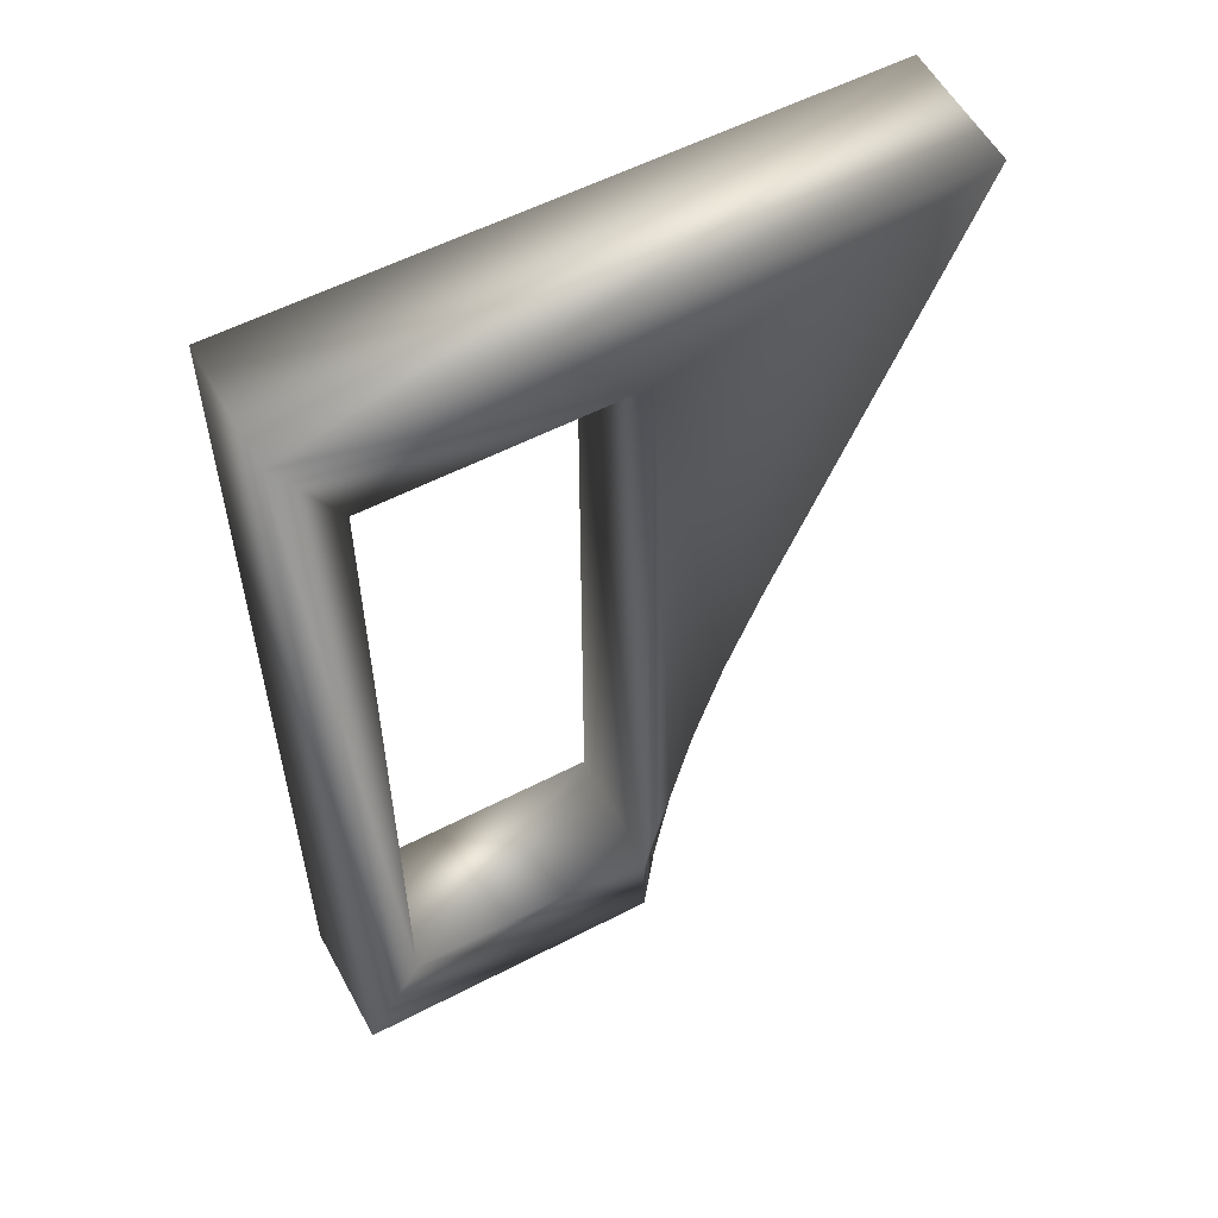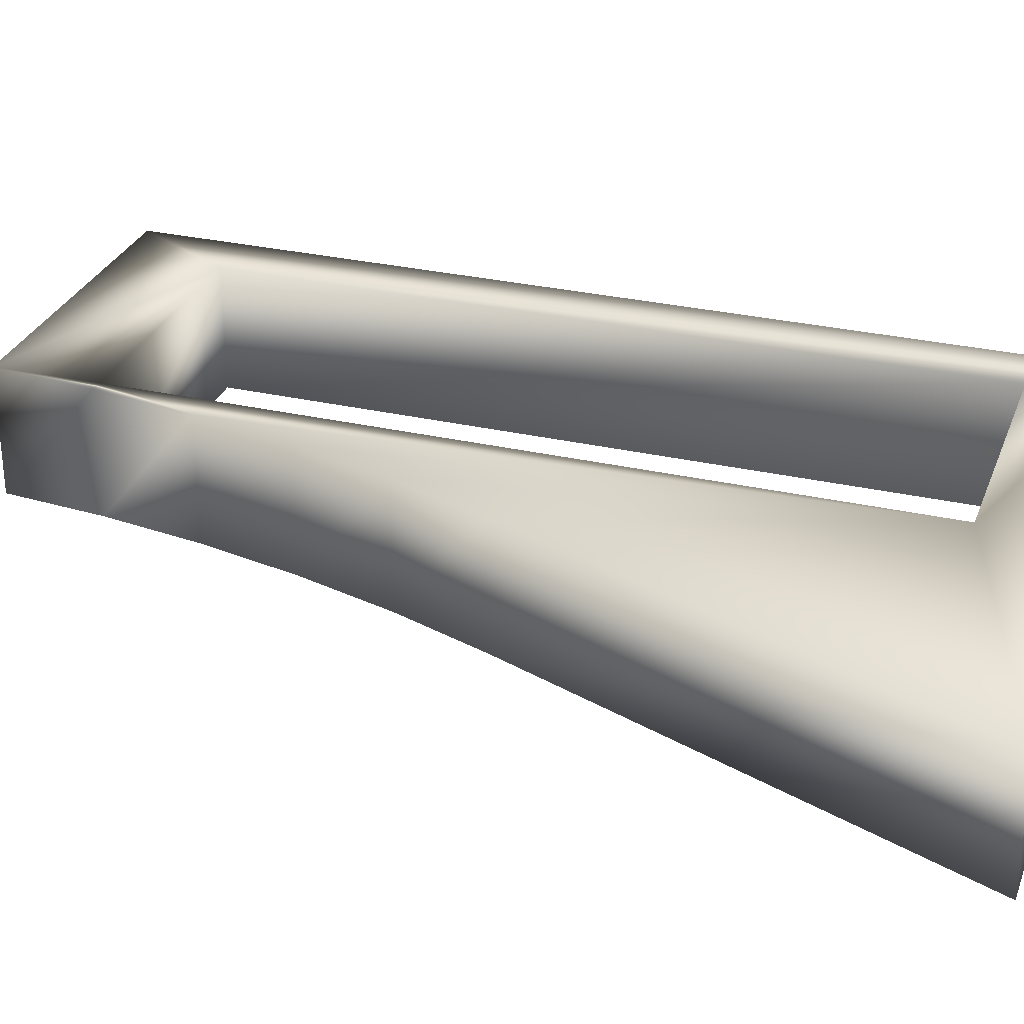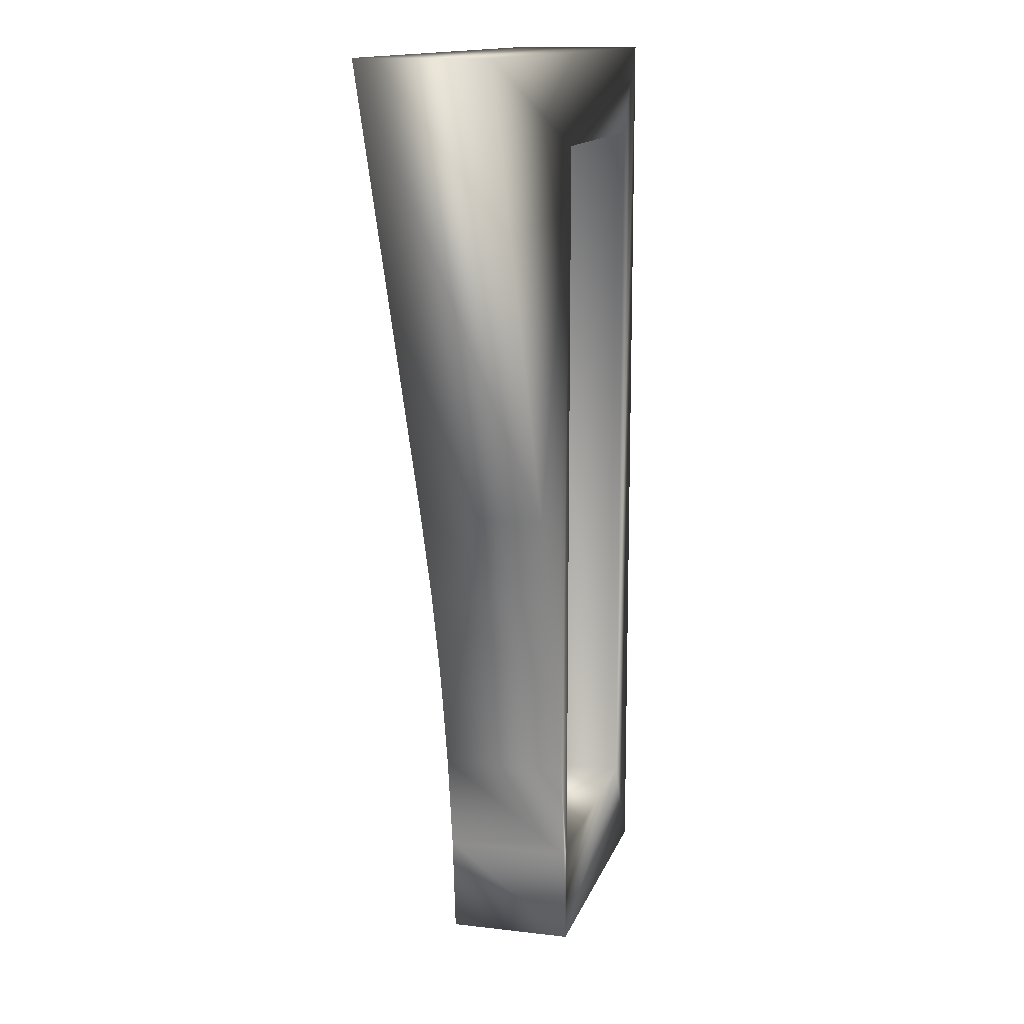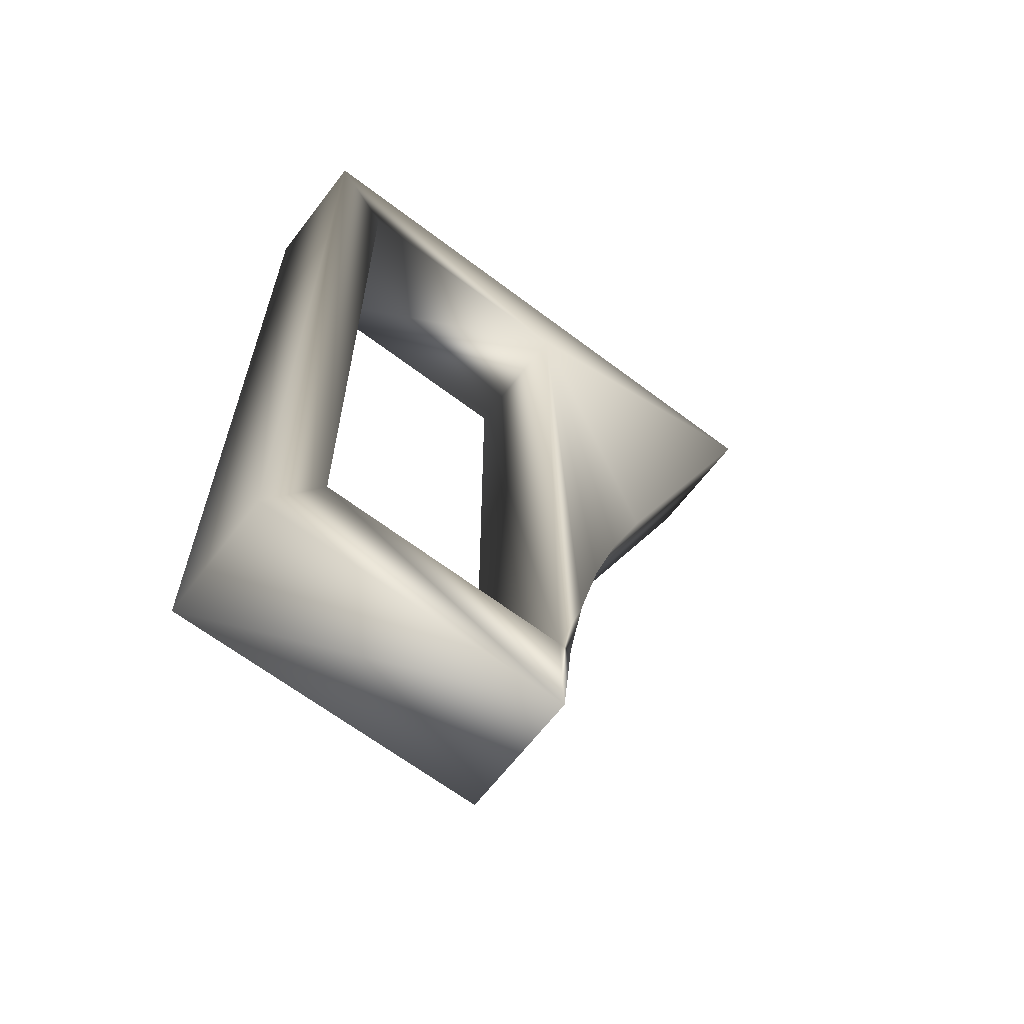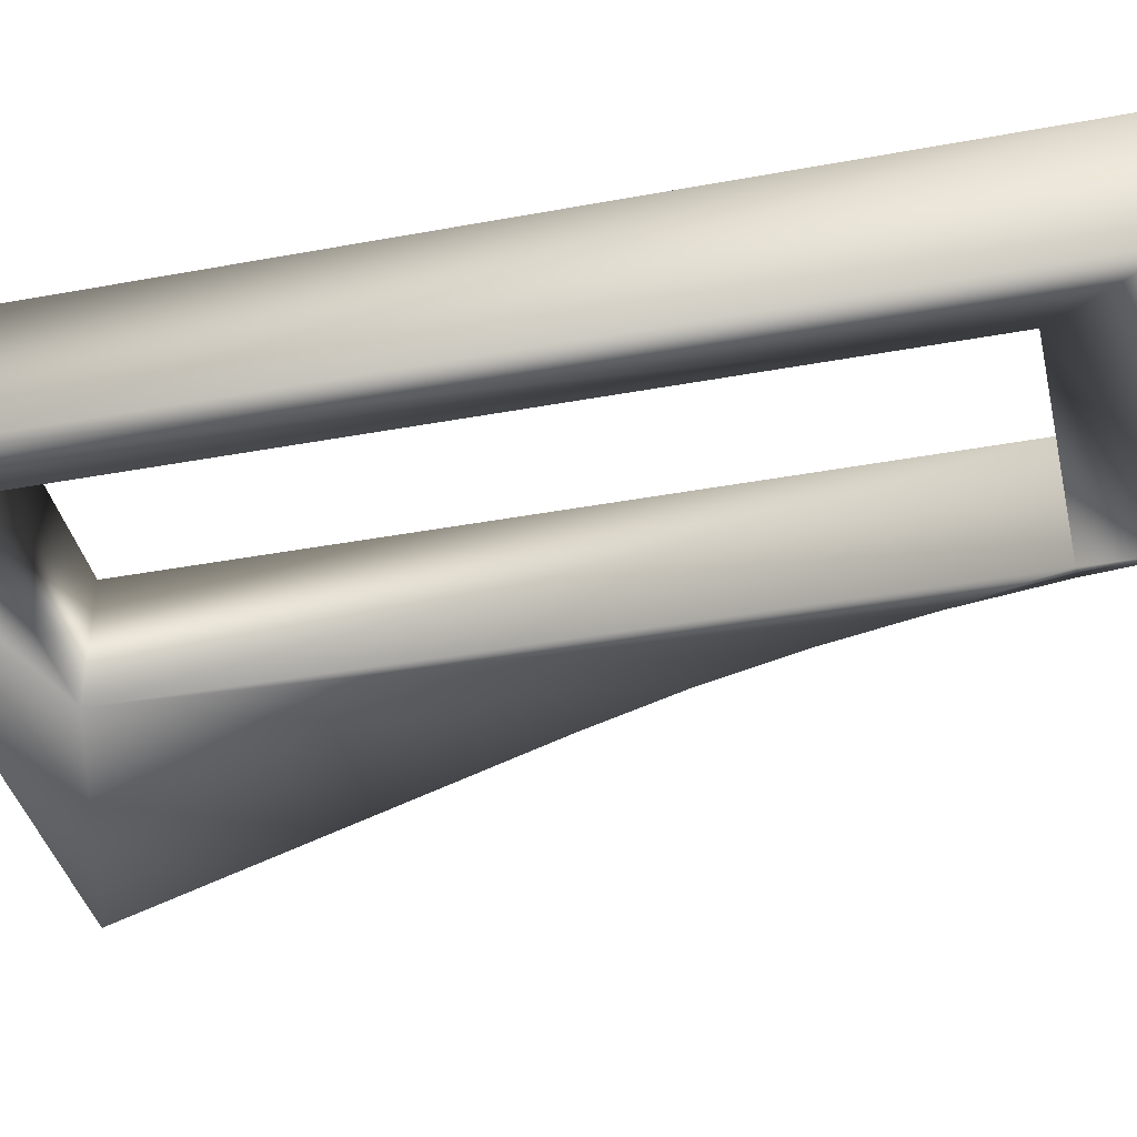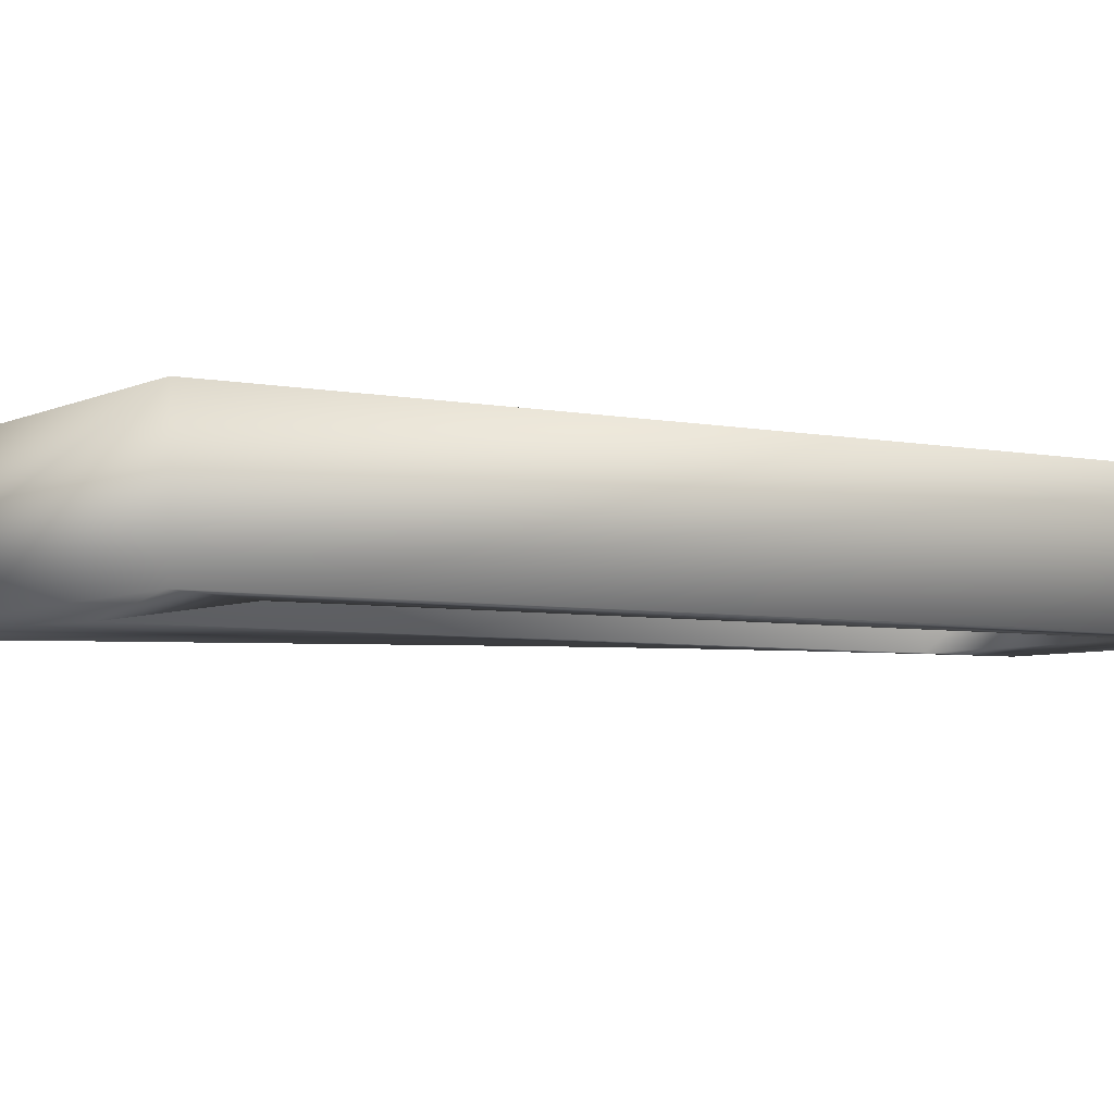
<metadata>
{"format":"obj","ext":"obj","renderer":"f3d","projection":"perspective","resolution":1024,"background":"white","views":[{"elev":56.6,"azim":151.6,"up":"+Z"},{"elev":29.7,"azim":-71.4,"up":"+Y"},{"elev":13.6,"azim":-74.9,"up":"+Z"},{"elev":-64.7,"azim":142.6,"up":"+Z"},{"elev":-39.3,"azim":103.0,"up":"+Y"},{"elev":-4.9,"azim":56.5,"up":"+Y"}]}
</metadata>
<code>
v -58.8 15.5 -52.56
v -58.8 11.5 -52.56
v -68.7 15.5 -52.56
v -68.7 11.5 -52.56
v -72.28 11.5 -36.81
v -72.28 15.5 -36.81
v -71.16 11.5 -39.86
v -71.16 15.5 -39.86
v -70.24 11.5 -42.97
v -70.24 15.5 -42.97
v -69.52 11.5 -46.13
v -69.52 15.5 -46.13
v -69.01 11.5 -49.33
v -69.01 15.5 -49.33
v -58.8 15.5 -22.37
v -58.8 11.5 -22.37
v -78.11 15.5 -22.37
v -78.11 11.5 -22.37
v -60.61 15.5 -49.29
v -60.61 11.5 -49.29
v -60.61 15.5 -25.29
v -60.61 11.5 -25.29
v -68.61 15.5 -25.29
v -68.61 15.5 -49.29
v -68.61 11.5 -25.29
v -68.61 11.5 -49.29
f 1 2 3
f 3 2 4
f 5 6 7
f 7 6 8
f 7 8 9
f 9 8 10
f 9 10 11
f 11 10 12
f 11 12 13
f 13 12 14
f 13 14 4
f 4 14 3
f 15 16 1
f 1 16 2
f 6 5 17
f 17 5 18
f 19 20 21
f 21 20 22
f 1 19 15
f 15 19 21
f 15 21 23
f 1 3 19
f 19 3 24
f 24 3 14
f 24 14 12
f 24 12 23
f 23 12 10
f 23 10 8
f 8 6 23
f 23 6 17
f 23 17 15
f 21 22 23
f 23 22 25
f 24 26 19
f 19 26 20
f 18 25 16
f 16 25 22
f 16 22 20
f 18 5 25
f 25 5 7
f 25 7 9
f 9 11 25
f 25 11 26
f 26 11 13
f 26 13 4
f 26 4 20
f 20 4 2
f 20 2 16
f 23 25 24
f 24 25 26
f 17 18 15
f 15 18 16

</code>
